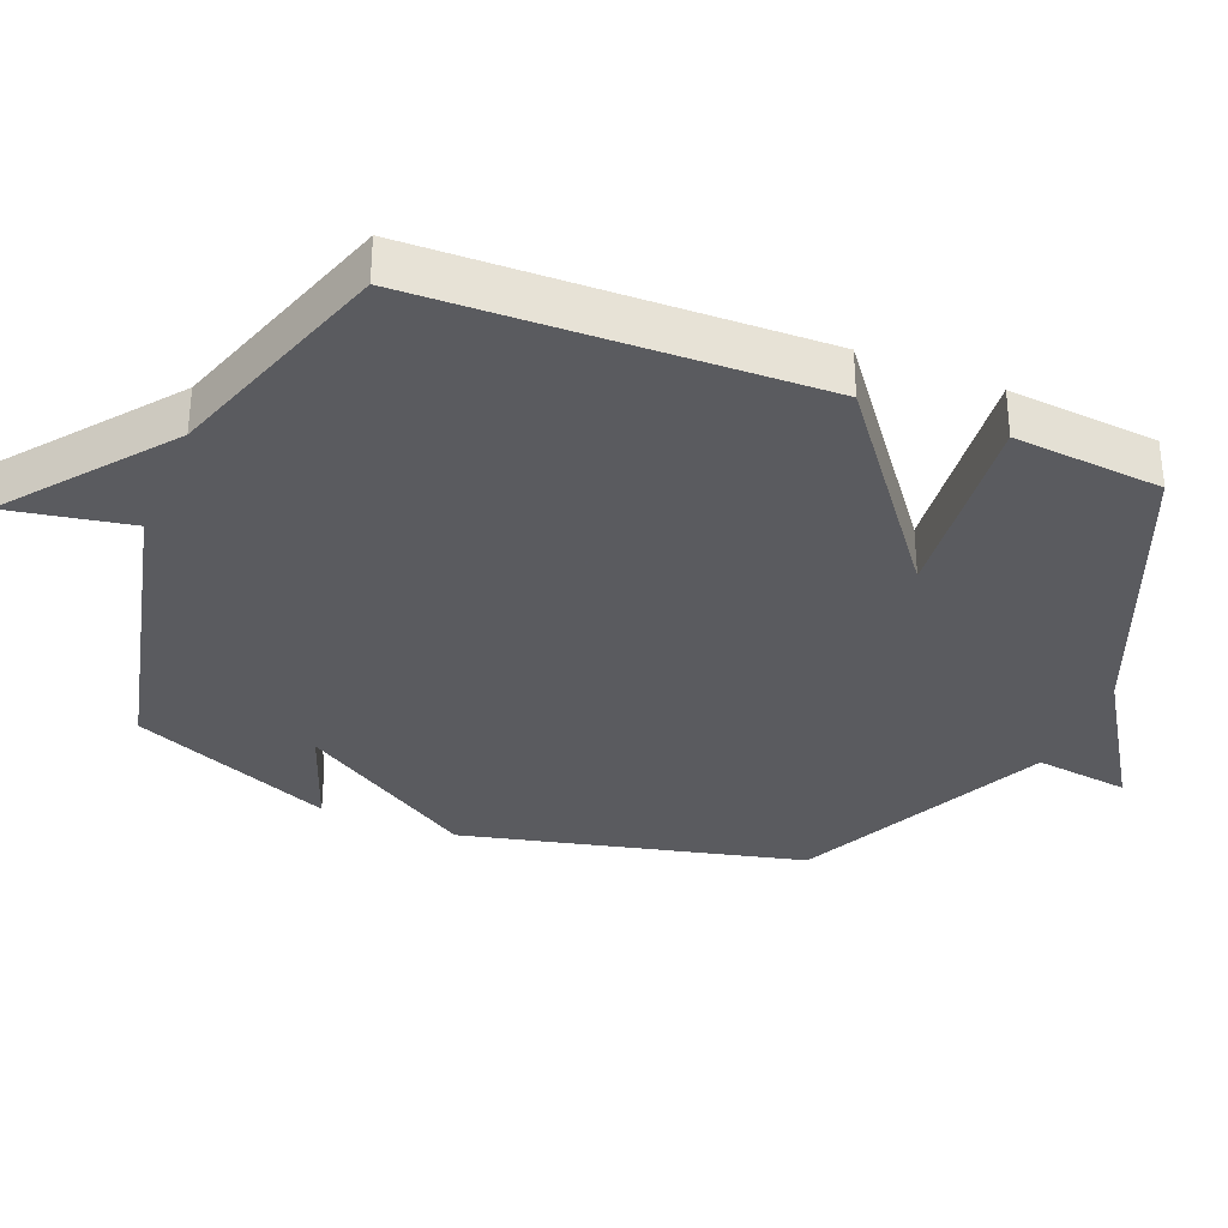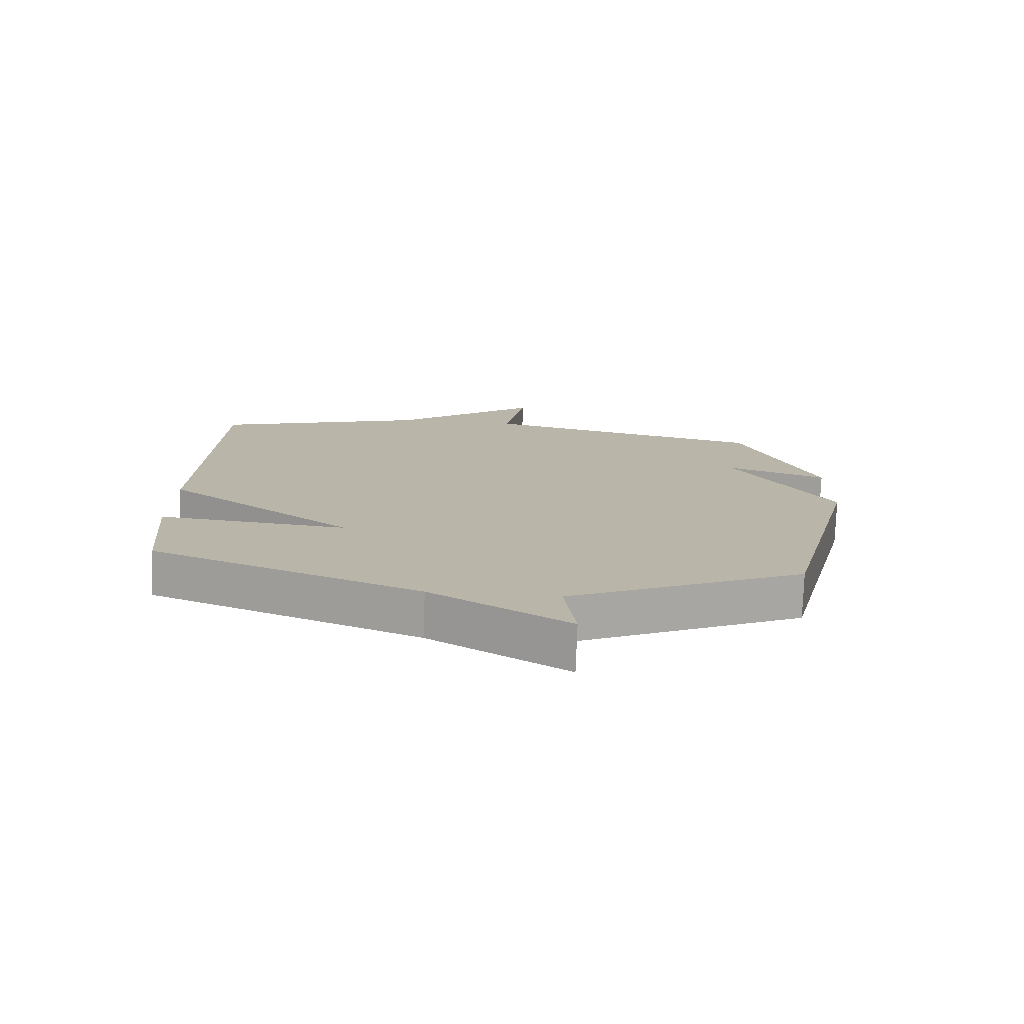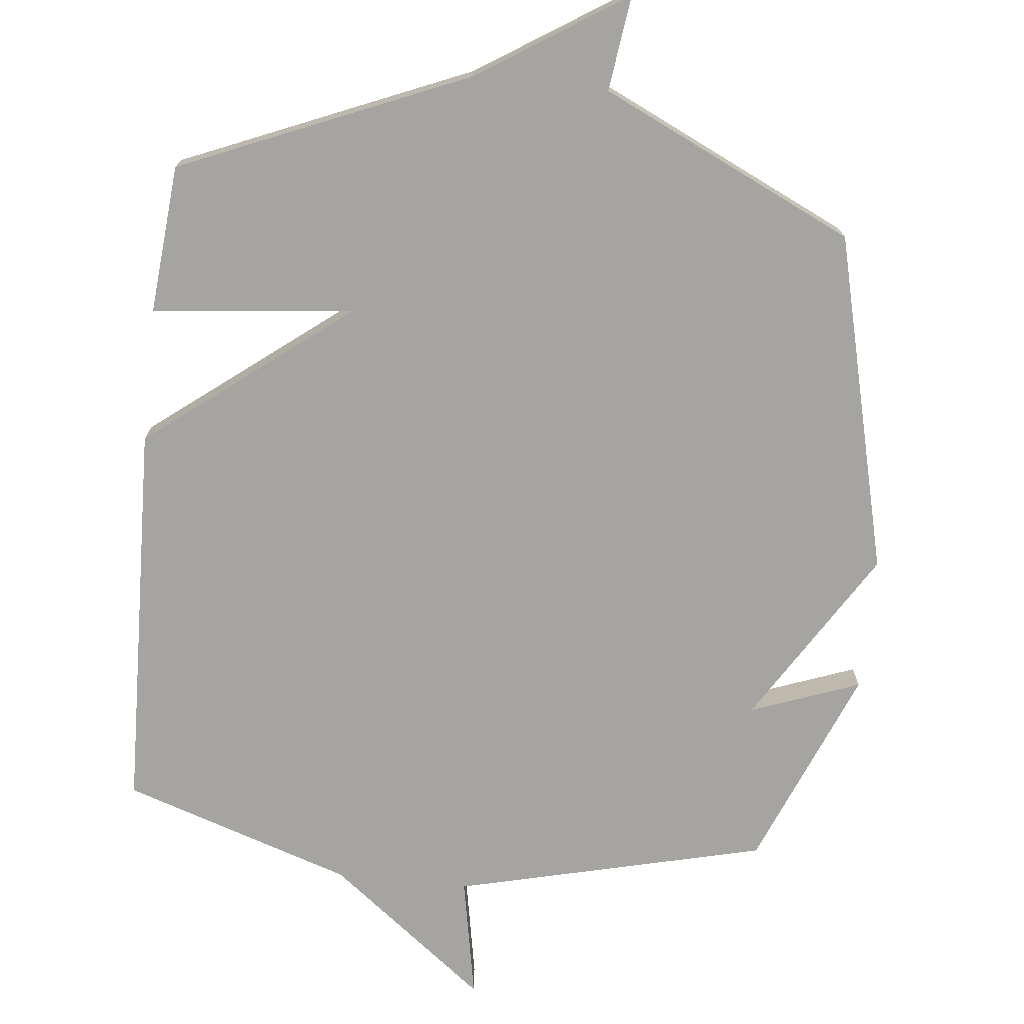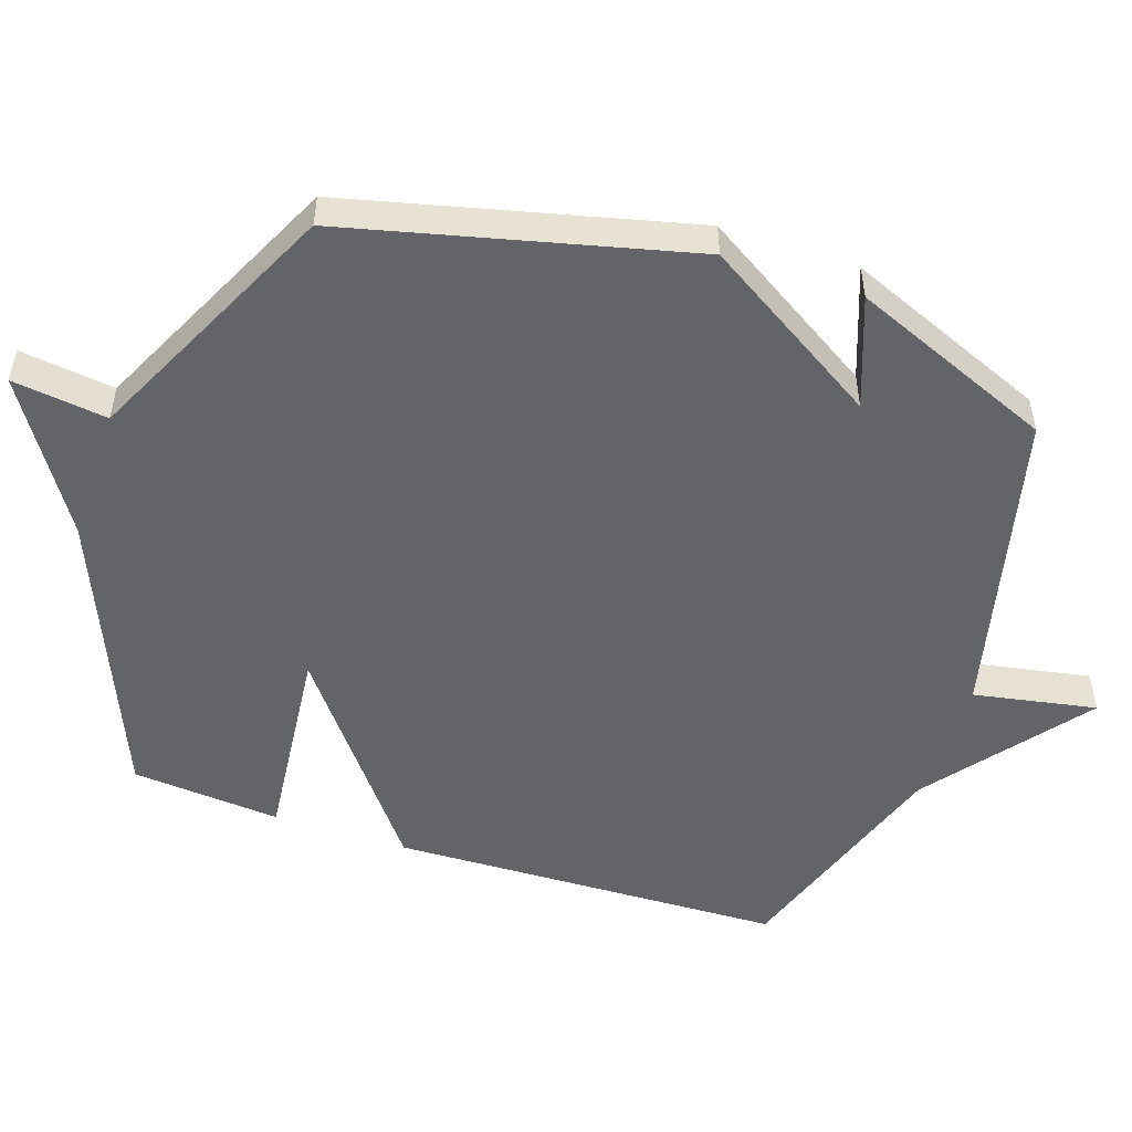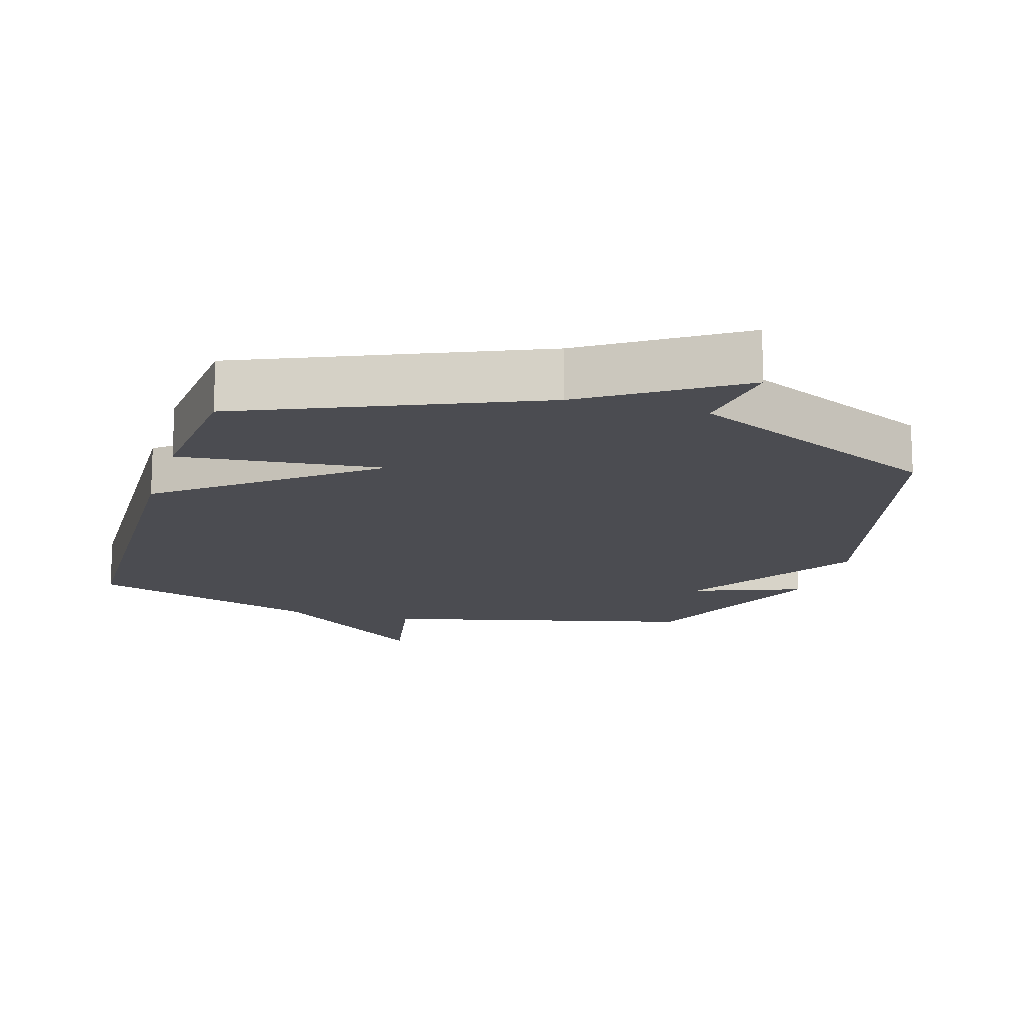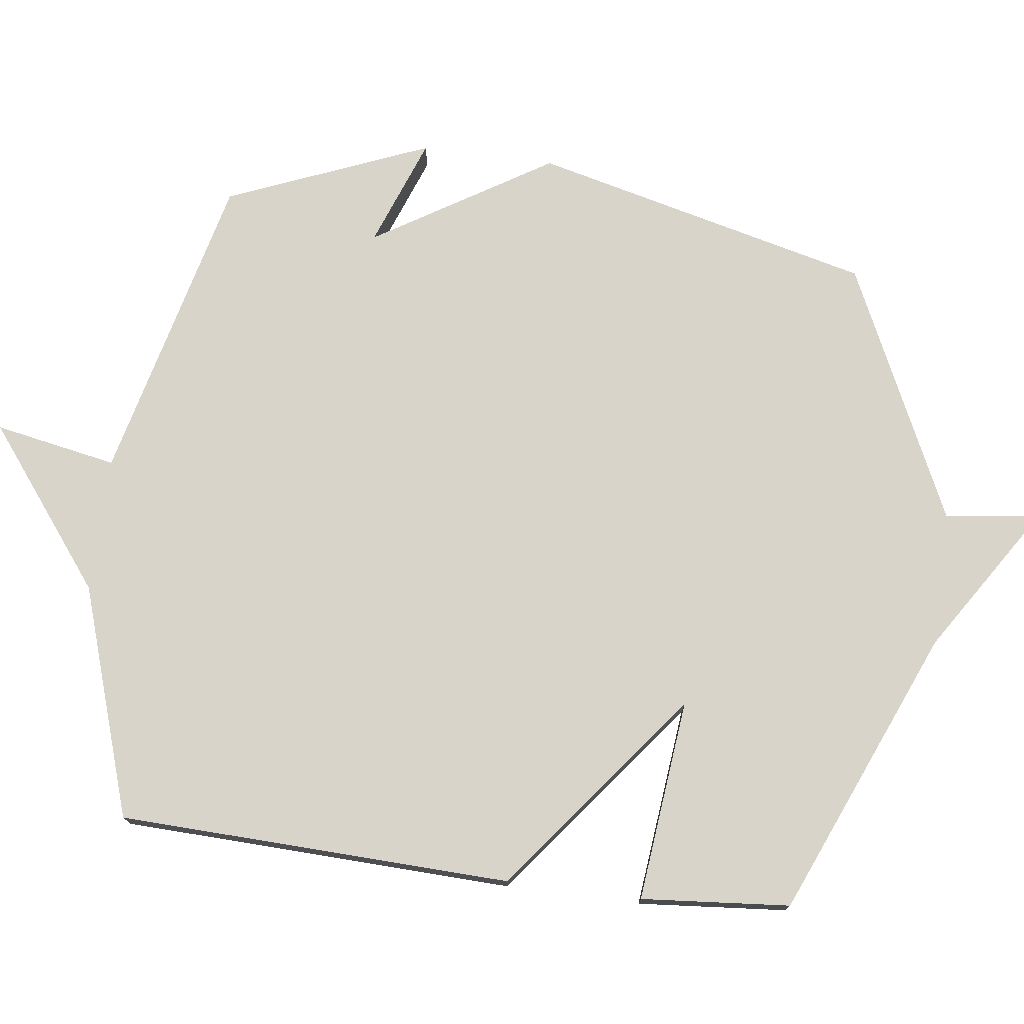
<metadata>
{"format":"obj","ext":"obj","renderer":"f3d","projection":"perspective","resolution":1024,"background":"white","views":[{"elev":-33.5,"azim":67.8,"up":"+Y"},{"elev":-76.6,"azim":177.9,"up":"+Z"},{"elev":-73.5,"azim":174.0,"up":"+Y"},{"elev":-51.2,"azim":-108.6,"up":"+Y"},{"elev":-15.3,"azim":163.4,"up":"+Y"},{"elev":75.3,"azim":97.5,"up":"+Y"}]}
</metadata>
<code>
v -0.5 0.07 0.5
v -0.04 0.07 0.612
v -0.074 0.07 0.793
v 0.16 0.07 0.612
v 0.5 0.07 0.5
v 0.519 0.07 -0.08
v 0.221 0.07 -0.311
v 0.519 0.07 -0.28
v 0.5 0.07 -0.5
v 0.076 0.07 -0.678
v -0.142 0.07 -0.818
v -0.124 0.07 -0.678
v -0.5 0.07 -0.5
v -0.623 0.07 0.002
v -0.461 0.07 0.262
v -0.623 0.07 0.202
v -0.5 0 0.5
v -0.04 0 0.612
v -0.074 0 0.793
v 0.16 0 0.612
v 0.5 0 0.5
v 0.519 0 -0.08
v 0.221 0 -0.311
v 0.519 0 -0.28
v 0.5 0 -0.5
v 0.076 0 -0.678
v -0.142 0 -0.818
v -0.124 0 -0.678
v -0.5 0 -0.5
v -0.623 0 0.002
v -0.461 0 0.262
v -0.623 0 0.202
f 15 16 1 2
f 14 15 2
f 13 14 2
f 12 13 2
f 10 11 12
f 9 10 12
f 8 9 12
f 7 8 12
f 7 12 2
f 6 7 2
f 5 6 2
f 4 5 2
f 2 3 4
f 18 17 32 31
f 18 31 30
f 18 30 29
f 18 29 28
f 28 27 26
f 28 26 25
f 28 25 24
f 28 24 23
f 18 28 23
f 18 23 22
f 18 22 21
f 18 21 20
f 20 19 18
f 1 17 18 2
f 2 18 19 3
f 3 19 20 4
f 4 20 21 5
f 5 21 22 6
f 6 22 23 7
f 7 23 24 8
f 8 24 25 9
f 9 25 26 10
f 10 26 27 11
f 11 27 28 12
f 12 28 29 13
f 13 29 30 14
f 14 30 31 15
f 15 31 32 16
f 16 32 17 1

</code>
